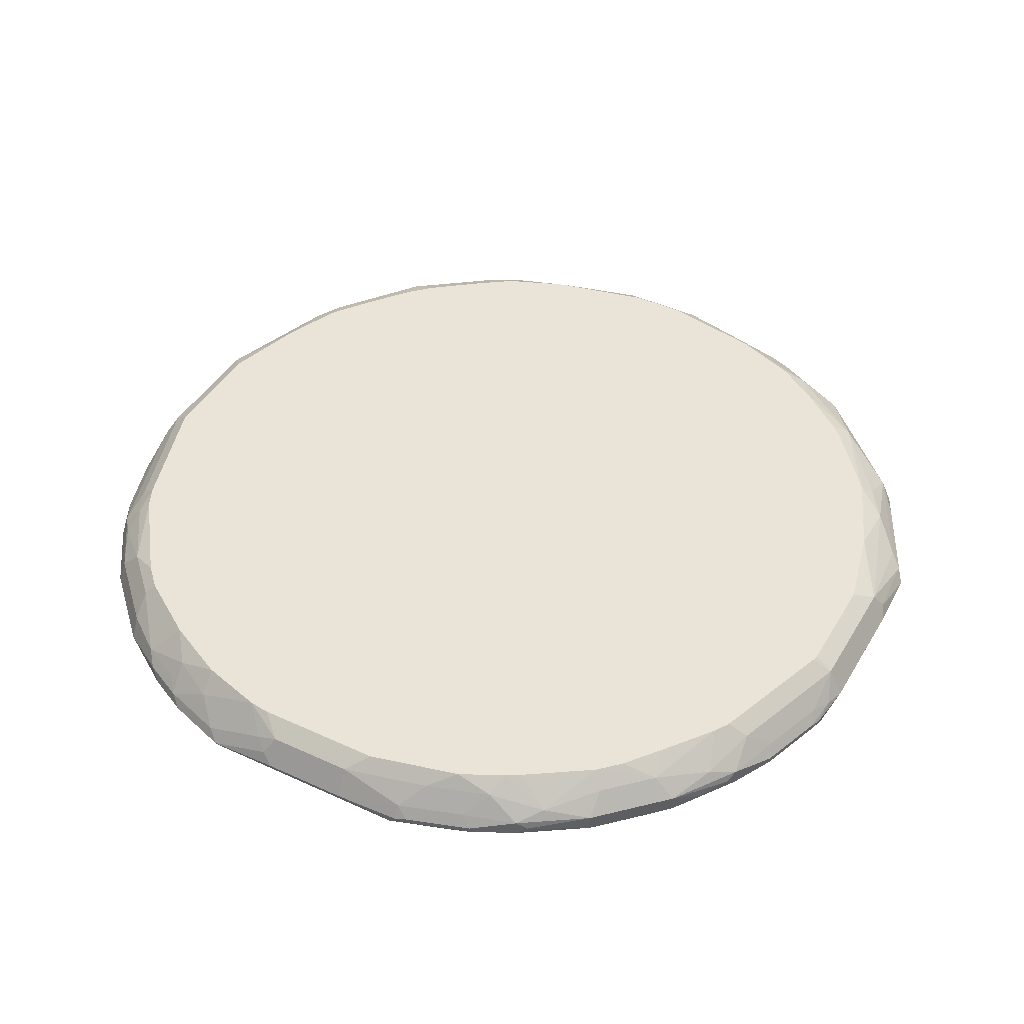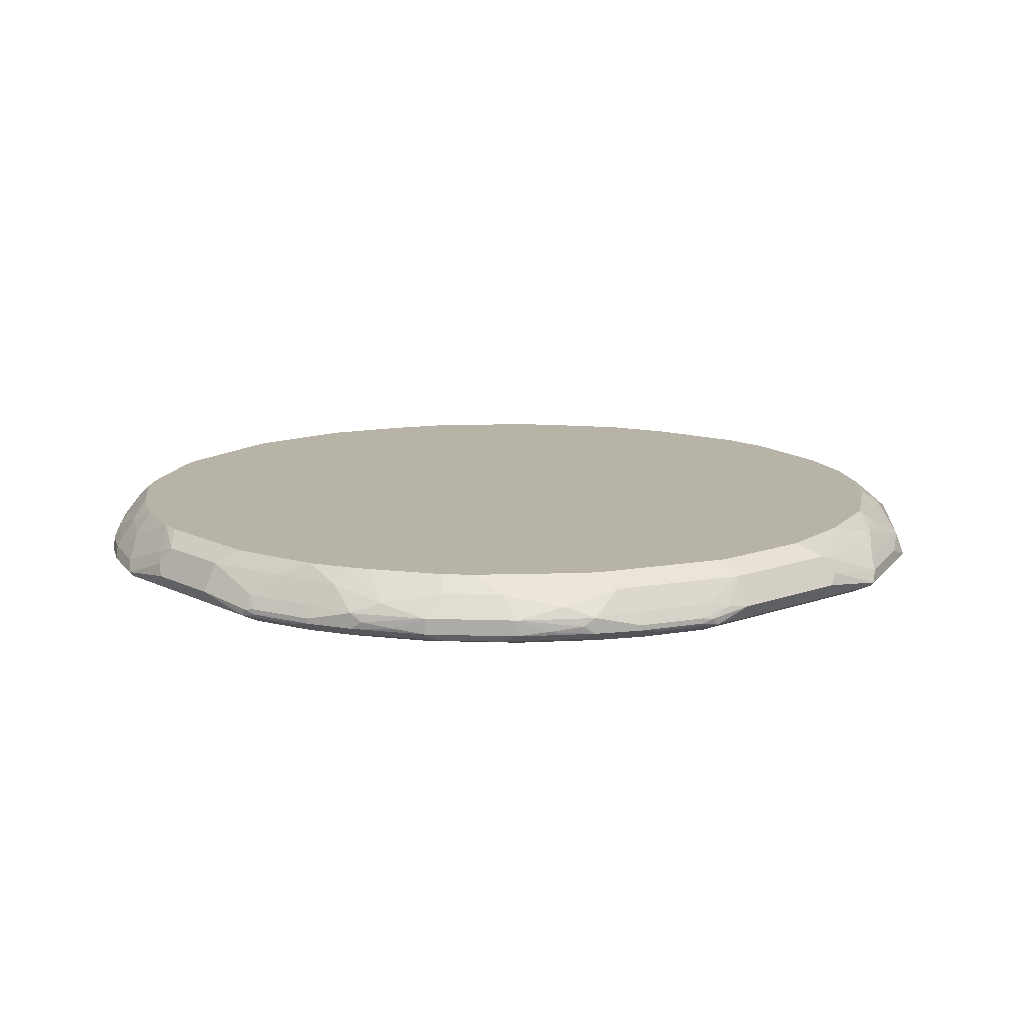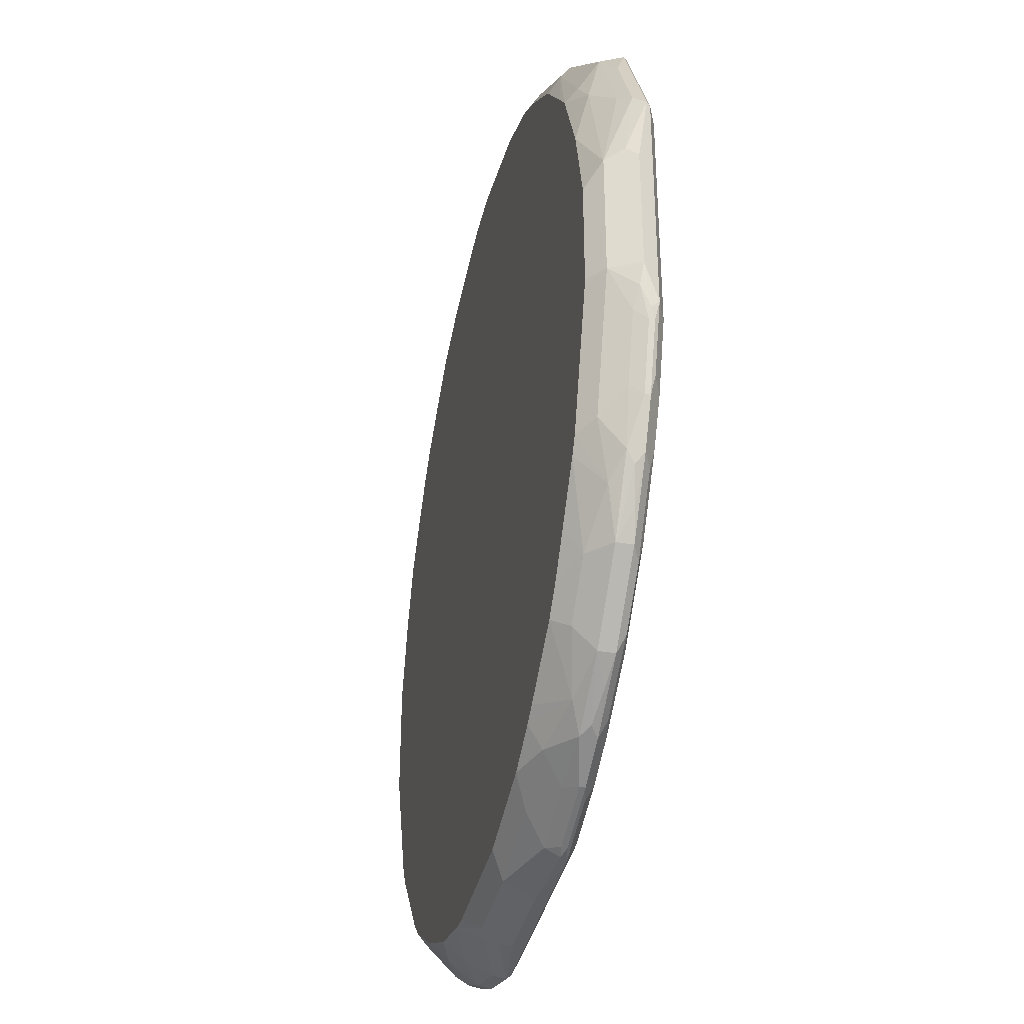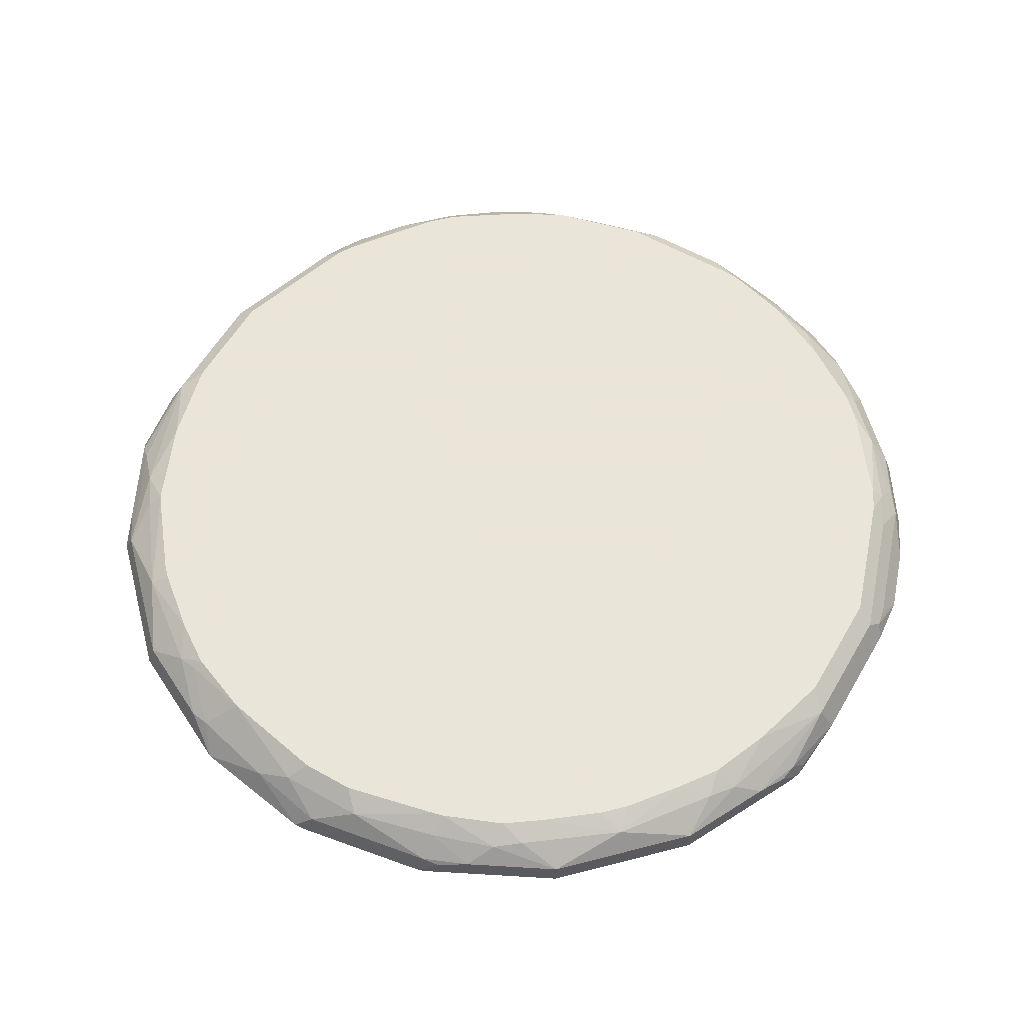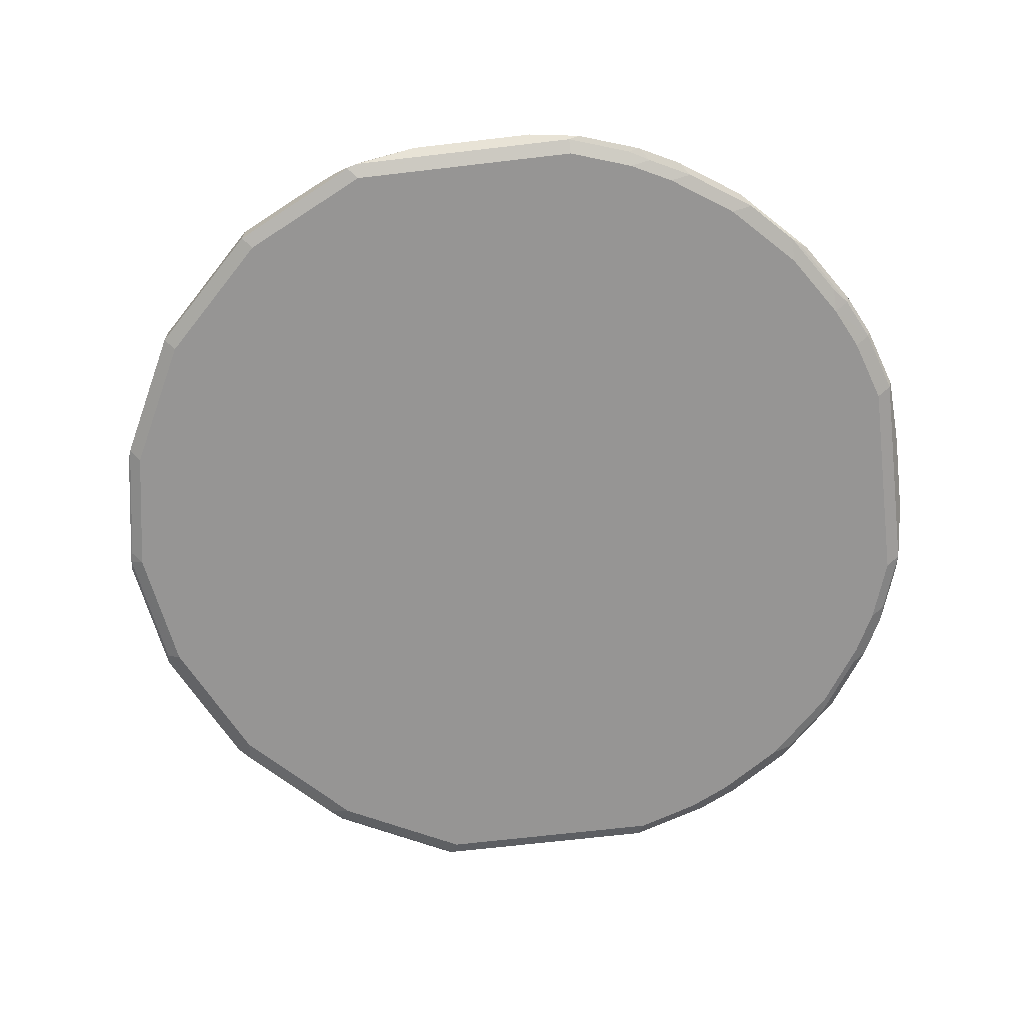
<metadata>
{"format":"obj","ext":"obj","renderer":"f3d","projection":"perspective","resolution":1024,"background":"white","views":[{"elev":43.3,"azim":-151.4,"up":"+Y"},{"elev":12.6,"azim":-130.7,"up":"+Y"},{"elev":-37.8,"azim":-102.9,"up":"+Z"},{"elev":58.6,"azim":30.1,"up":"+Y"},{"elev":-67.5,"azim":96.7,"up":"+Y"}]}
</metadata>
<code>
v 0.3644 -0.8134 0.1689
v 0.3111 -0.8134 0.2756
v 0.3022 -0.8178 0.2666
v 0.2133 -0.8178 0.3555
v 0.2222 -0.8134 0.3644
v 0.1067 -0.8178 0.4089
v 0.1156 -0.8134 0.4178
v 0.1274 -0.7971 0.4118
v 0.1156 -0.8089 0.4178
v 0.1067 -0.8119 0.4208
v 0.1008 -0.806 0.4208
v 0.1126 -0.7941 0.4148
v 0.1511 -0.7911 0.4
v 0.2222 -0.7911 0.3644
v 0.3111 -0.7911 0.2756
v 0.3467 -0.7911 0.2045
v 0.3259 -0.7763 0.2193
v 0.3111 -0.7734 0.24
v 0.3066 -0.7644 0.2178
v 0.3271 -0.7644 0.1671
v 0.3615 -0.7763 0.1126
v 0.3615 -0.7941 0.1659
v 0.3733 -0.8 0.1067
v 0.3635 -0.7803 0.03749
v 0.3733 -0.8 -2.613e-05
v 0.3674 -0.8119 0.16
v 0.3674 -0.806 0.1541
v 0.3644 -0.8089 0.1689
v 0.3585 -0.7971 0.1808
v 0.3556 -0.8178 0.16
v 0.3674 -0.8119 0.03749
v 0.3674 -0.8119 -0.03558
v 0.3689 -0.8089 -0.04447
v 0.3511 -0.8089 -0.0978
v 0.3289 -0.7911 -0.1289
v 0.3333 -0.8089 -0.1334
v 0.34 -0.8134 -0.1067
v 0.3496 -0.8119 -0.08891
v 0.3556 -0.8178 -0.03558
v 0.3378 -0.8178 -0.08891
v 0.32 -0.8178 -0.1245
v 0.2311 -0.8178 -0.2311
v 0.2845 -0.8178 -0.1778
v 0.2867 -0.8134 -0.1955
v 0.3222 -0.8134 -0.1422
v 0.2978 -0.8089 -0.1867
v 0.24 -0.8089 -0.2444
v 0.2511 -0.8134 -0.2311
v 0.1778 -0.8178 -0.2666
v 0.1978 -0.8134 -0.2666
v 0.1837 -0.8119 -0.2785
v 0.237 -0.8119 -0.243
v 0.1866 -0.8089 -0.28
v 0.1956 -0.8 -0.2733
v 0.24 -0.7911 -0.2355
v 0.2933 -0.7911 -0.1822
v 0.3081 -0.8 -0.1659
v 0.3141 -0.7882 -0.1481
v 0.2755 -0.7734 -0.1822
v 0.24 -0.7734 -0.2178
v 0.2044 -0.7911 -0.2622
v 0.2312 -0.7644 -0.2132
v 0.2488 -0.7644 -0.1956
v 0.1779 -0.7644 -0.2487
v 0.16 -0.7763 -0.2726
v 0.1245 -0.7644 -0.2755
v 0.1245 -0.7823 -0.2911
v 0.16 -0.8 -0.2911
v 0.1689 -0.7911 -0.28
v 0.1511 -0.8089 -0.2978
v 0.1067 -0.8 -0.3089
v 0.07083 -0.7644 -0.2911
v 0.3466 -0.7644 7.886e-05
v 0.3021 -0.7644 -0.1245
v 0.3111 -0.7734 -0.1289
v 0.3259 -0.7763 -0.1008
v 0.3111 -0.7644 -0.1066
v 0.3615 -0.7763 0.005923
v 0.3644 -0.7911 -0.02225
v 0.3674 -0.7882 -0.00594
v 0.3466 -0.7644 0.09773
v 0.2355 -0.7644 0.3066
v 0.2533 -0.7644 0.2888
v 0.2843 -0.7644 0.249
v 0.2578 -0.7734 0.3111
v 0.1957 -0.7644 0.3377
v 0.1866 -0.7734 0.3644
v 0.1644 -0.7644 0.36
v -0.0177 -0.7644 0.3999
v 0.02663 -0.7644 0.3999
v 0.1068 -0.7644 0.3822
v 0.1138 -0.7644 0.3804
v 0.1659 -0.7763 0.3793
v 0.1126 -0.7763 0.397
v 0.04149 -0.7763 0.4148
v -0.02966 -0.7763 0.4148
v -0.1066 -0.7644 0.3822
v -0.1304 -0.7882 0.403
v -0.05928 -0.7882 0.4207
v -0.1008 -0.7941 0.4148
v -0.1156 -0.8089 0.4222
v -0.1467 -0.7911 0.4
v -0.1541 -0.7763 0.3793
v -0.166 -0.7704 0.3674
v -0.1822 -0.7734 0.3644
v -0.1612 -0.7644 0.3605
v -0.1956 -0.7644 0.3377
v -0.2533 -0.7734 0.3111
v -0.2178 -0.7911 0.3644
v -0.2156 -0.8 0.3689
v -0.2222 -0.8089 0.3689
v -0.2311 -0.8134 0.3578
v -0.1245 -0.8134 0.4111
v -0.1067 -0.8178 0.4089
v -0.2133 -0.8178 0.3556
v -0.3022 -0.8178 0.2667
v -0.3022 -0.8134 0.2866
v -0.3141 -0.8119 0.2726
v -0.3496 -0.8119 0.2015
v -0.3155 -0.8089 0.2755
v -0.3066 -0.7911 0.2755
v -0.3066 -0.7734 0.24
v -0.3259 -0.7763 0.2134
v -0.2983 -0.7644 0.2311
v -0.2843 -0.7644 0.249
v -0.2488 -0.7644 0.2931
v -0.2397 -0.7644 0.3022
v -0.3466 -0.7644 0.08892
v -0.3288 -0.7644 0.16
v -0.3615 -0.7763 0.1067
v -0.3466 -0.7644 -1.46e-05
v -0.3615 -0.7763 -1.46e-05
v -0.3733 -0.8 -1.46e-05
v -0.3689 -0.7978 -0.01781
v -0.3674 -0.806 -0.03557
v -0.3674 -0.8119 -0.02965
v -0.3644 -0.8089 -0.04445
v -0.3496 -0.8119 -0.08297
v -0.3466 -0.8089 -0.0978
v -0.3466 -0.8045 -0.0978
v -0.3644 -0.8045 -0.04445
v -0.3615 -0.7941 -0.03557
v -0.3259 -0.7763 -0.1067
v -0.3437 -0.7941 -0.08892
v -0.3289 -0.7956 -0.1334
v -0.3244 -0.8023 -0.1422
v -0.3289 -0.8089 -0.1334
v -0.3378 -0.8178 -0.08892
v -0.3555 -0.8178 -0.03557
v -0.32 -0.8178 -0.1245
v -0.317 -0.8148 -0.1393
v -0.2815 -0.8148 -0.1926
v -0.2844 -0.8178 -0.1778
v -0.2311 -0.8178 -0.2311
v -0.2459 -0.8148 -0.2281
v -0.24 -0.8089 -0.24
v -0.2933 -0.8089 -0.1867
v -0.3082 -0.806 -0.1659
v -0.2933 -0.7956 -0.1867
v -0.3141 -0.7941 -0.1541
v -0.3111 -0.7867 -0.1511
v -0.2755 -0.7778 -0.1867
v -0.24 -0.7956 -0.24
v -0.2193 -0.806 -0.2548
v -0.1867 -0.8089 -0.2755
v -0.1926 -0.8148 -0.2637
v -0.1778 -0.8178 -0.2667
v -0.08891 -0.8178 -0.3022
v -0.1422 -0.8178 -0.2844
v -0.1363 -0.8119 -0.2963
v -0.08299 -0.8119 -0.3141
v -0.1511 -0.8089 -0.2933
v -0.1955 -0.8023 -0.2711
v -0.1511 -0.8045 -0.2933
v -0.09781 -0.8089 -0.3111
v -0.09781 -0.8045 -0.3111
v -0.1422 -0.7941 -0.2904
v -0.1867 -0.7956 -0.2755
v -0.2044 -0.7867 -0.2578
v -0.16 -0.7763 -0.2726
v -0.1067 -0.7763 -0.2904
v -0.1295 -0.7644 -0.2742
v -0.165 -0.7644 -0.2565
v -0.178 -0.7644 -0.2487
v -0.2313 -0.7644 -0.2131
v -0.302 -0.7644 -0.1247
v -0.2487 -0.7644 -0.1957
v -0.2719 -0.7644 -0.1653
v -0.24 -0.7778 -0.2222
v -0.3098 -0.7644 -0.1117
v -0.3454 -0.7644 -0.005012
v -0.05334 -0.7644 -0.2933
v -0.03557 -0.7763 -0.3081
v -0.08891 -0.7941 -0.3081
v -0.08891 -0.806 -0.3141
v -0.03557 -0.8 -0.32
v -0.01393 -0.8119 -0.3141
v 0.09483 -0.8119 -0.3141
v -0.01393 -0.8 -0.32
v 0.03558 -0.7763 -0.3081
v 0.05336 -0.7644 -0.2933
v 0.05336 -0.7823 -0.3089
v 0.04445 -0.7911 -0.3155
v 0.09779 -0.8089 -0.3155
v 0.03558 -0.8 -0.32
v 0.1482 -0.8119 -0.2963
v 0.08891 -0.8178 -0.3022
v 0.1423 -0.8178 -0.2844
v -0.3555 -0.8178 0.16
v -0.3674 -0.8119 0.1659
v -0.3733 -0.8 0.1067
v -0.3689 -0.8089 0.1689
v -0.3622 -0.8 0.1778
v -0.3689 -0.7911 0.1156
v -0.3511 -0.7911 0.1867
v -0.3267 -0.8 0.2489
v 1.751e-05 -0.8178 0.4267
v 1.751e-05 -0.8119 0.4385
v -0.1067 -0.8119 0.4207
v -0.008853 -0.8089 0.44
v 0.008926 -0.8134 0.4356
v 0.005931 -0.7941 0.4326
f 161 190 186
f 162 161 186
f 189 179 163
f 189 163 162
f 143 190 161
f 189 162 185
f 187 185 162
f 188 187 162
f 188 162 186
f 189 185 179
f 183 180 179
f 187 186 185
f 185 186 182
f 184 185 182
f 184 179 185
f 183 179 184
f 183 184 182
f 183 182 180
f 180 182 181
f 143 191 190
f 180 181 177
f 180 177 178
f 188 186 187
f 143 132 191
f 176 194 195
f 191 131 190
f 196 193 200
f 180 178 179
f 196 200 199
f 196 199 197
f 197 199 198
f 197 198 168
f 171 197 168
f 171 196 197
f 171 195 196
f 172 175 171
f 171 175 195
f 191 132 131
f 176 195 175
f 177 181 194
f 181 193 194
f 181 192 193
f 181 182 192
f 192 182 72
f 182 186 72
f 72 186 82
f 186 127 82
f 128 127 186
f 190 128 186
f 131 128 190
f 176 177 194
f 178 163 179
f 158 147 146
f 173 164 163
f 159 146 145
f 194 193 196
f 158 146 159
f 158 159 157
f 158 157 147
f 151 148 147
f 152 151 147
f 152 147 157
f 152 157 156
f 152 156 155
f 152 155 154
f 159 145 160
f 152 154 153
f 152 150 151
f 151 150 148
f 148 150 149
f 148 149 136
f 138 148 136
f 138 147 148
f 138 139 147
f 139 146 147
f 139 140 146
f 140 145 146
f 140 144 145
f 152 153 150
f 173 165 164
f 159 160 161
f 159 162 163
f 173 163 178
f 174 173 178
f 174 178 177
f 174 177 176
f 174 176 175
f 174 175 172
f 174 172 173
f 173 172 165
f 172 166 165
f 170 169 167
f 170 167 172
f 159 161 162
f 170 172 171
f 170 168 169
f 169 168 167
f 167 168 154
f 155 167 154
f 155 166 167
f 155 165 166
f 155 156 165
f 165 156 164
f 156 163 164
f 156 157 163
f 159 163 157
f 170 171 168
f 194 196 195
f 209 149 115
f 201 200 192
f 93 87 88
f 93 14 87
f 93 13 14
f 93 94 13
f 12 13 94
f 12 94 95
f 12 95 222
f 12 222 220
f 11 12 220
f 11 220 10
f 6 217 4
f 10 221 7
f 6 7 221
f 6 221 217
f 218 217 221
f 218 221 10
f 218 10 220
f 218 220 101
f 218 101 219
f 113 219 101
f 114 219 113
f 114 218 219
f 114 217 218
f 87 14 85
f 14 15 85
f 18 85 15
f 96 222 95
f 142 144 140
f 57 36 46
f 57 35 36
f 109 111 110
f 160 145 161
f 143 145 144
f 143 161 145
f 108 107 127
f 97 89 107
f 107 89 127
f 89 82 127
f 114 115 217
f 73 72 82
f 205 199 200
f 205 198 199
f 32 31 39
f 30 39 31
f 30 1 3
f 30 3 39
f 39 3 42
f 100 101 99
f 99 101 220
f 99 220 222
f 99 222 96
f 205 200 203
f 217 115 4
f 4 115 3
f 136 211 133
f 206 70 53
f 51 53 52
f 51 206 53
f 50 49 51
f 51 49 206
f 208 207 206
f 208 206 49
f 208 49 207
f 49 42 207
f 207 42 168
f 198 207 168
f 168 42 3
f 198 206 207
f 202 72 71
f 204 202 71
f 204 71 70
f 204 70 198
f 204 198 205
f 204 205 203
f 204 203 202
f 202 203 200
f 202 200 72
f 201 192 72
f 201 72 200
f 198 70 206
f 200 193 192
f 115 168 3
f 154 168 149
f 211 130 133
f 216 120 121
f 216 213 120
f 215 213 216
f 215 216 121
f 215 121 123
f 215 123 130
f 215 130 213
f 214 213 130
f 214 130 211
f 214 211 212
f 149 168 115
f 214 212 213
f 119 120 212
f 116 209 115
f 116 119 209
f 210 209 119
f 210 119 212
f 210 212 211
f 210 211 136
f 210 136 209
f 136 149 209
f 153 154 150
f 150 154 149
f 213 212 120
f 142 143 144
f 172 167 166
f 142 134 132
f 56 58 35
f 56 35 57
f 56 57 46
f 56 46 47
f 56 47 55
f 47 54 55
f 47 53 54
f 47 52 53
f 48 52 47
f 48 51 52
f 48 50 51
f 48 49 50
f 48 42 49
f 44 43 48
f 44 48 47
f 44 47 46
f 44 46 36
f 45 44 36
f 45 36 37
f 45 37 41
f 45 41 44
f 44 41 43
f 43 41 42
f 56 59 58
f 56 60 59
f 56 55 60
f 60 55 61
f 59 63 74
f 63 64 74
f 74 64 73
f 64 72 73
f 66 72 64
f 66 67 72
f 67 71 72
f 67 68 71
f 71 68 70
f 68 53 70
f 68 54 53
f 41 39 42
f 61 55 54
f 61 68 69
f 65 61 69
f 65 69 68
f 65 68 67
f 65 67 66
f 65 66 64
f 65 64 61
f 62 61 64
f 62 64 63
f 62 63 60
f 62 60 61
f 61 54 68
f 40 39 41
f 40 41 37
f 40 37 38
f 17 21 20
f 17 20 19
f 17 19 18
f 17 18 15
f 17 15 16
f 15 1 16
f 2 1 15
f 2 15 14
f 5 2 14
f 8 5 14
f 8 14 13
f 17 16 21
f 8 13 12
f 8 11 10
f 9 8 10
f 9 10 7
f 9 7 8
f 8 7 5
f 5 7 6
f 5 6 4
f 5 4 2
f 2 4 3
f 2 3 1
f 142 132 143
f 8 12 11
f 59 60 63
f 21 16 22
f 23 24 21
f 40 38 39
f 38 32 39
f 34 32 38
f 34 38 37
f 34 37 36
f 34 36 35
f 34 35 33
f 34 33 32
f 32 33 25
f 32 25 31
f 26 31 25
f 23 21 22
f 26 30 31
f 28 1 26
f 28 16 1
f 28 29 16
f 29 22 16
f 27 23 22
f 27 22 29
f 27 29 28
f 27 28 26
f 27 26 23
f 23 26 25
f 23 25 24
f 26 1 30
f 75 59 74
f 48 43 42
f 75 35 58
f 122 121 108
f 109 108 121
f 109 121 120
f 109 120 111
f 112 111 120
f 117 112 120
f 118 117 120
f 118 120 119
f 118 119 116
f 118 116 117
f 117 116 112
f 122 123 121
f 112 116 115
f 112 114 113
f 112 113 101
f 112 101 111
f 111 101 110
f 102 110 101
f 102 109 110
f 102 103 105
f 102 105 109
f 109 105 108
f 105 107 108
f 106 107 105
f 112 115 114
f 106 97 107
f 122 124 123
f 125 124 108
f 141 137 135
f 141 135 134
f 141 134 142
f 141 142 140
f 141 140 137
f 137 140 139
f 137 139 138
f 137 138 136
f 137 136 135
f 135 136 133
f 135 133 134
f 122 108 124
f 75 58 59
f 132 130 131
f 130 128 131
f 129 128 130
f 129 130 123
f 129 123 124
f 129 124 128
f 124 127 128
f 126 127 124
f 126 108 127
f 125 108 126
f 125 126 124
f 132 133 130
f 104 97 106
f 134 133 132
f 104 105 103
f 84 18 19
f 84 19 83
f 83 19 82
f 19 20 82
f 20 73 82
f 81 73 20
f 81 20 21
f 81 21 73
f 21 78 73
f 21 24 78
f 78 24 25
f 84 85 18
f 80 25 33
f 79 78 80
f 79 80 33
f 79 33 35
f 79 35 76
f 76 73 78
f 77 73 76
f 77 74 73
f 75 74 77
f 75 77 76
f 75 76 35
f 104 106 105
f 80 78 25
f 84 83 85
f 79 76 78
f 86 85 82
f 104 103 97
f 83 82 85
f 98 97 103
f 98 103 102
f 98 102 101
f 98 100 99
f 98 99 96
f 98 96 97
f 97 96 89
f 90 89 96
f 90 96 95
f 98 101 100
f 91 95 94
f 86 82 88
f 91 90 95
f 88 82 89
f 90 88 89
f 91 88 90
f 92 88 91
f 86 88 87
f 92 93 88
f 92 94 93
f 86 87 85
f 92 91 94

</code>
